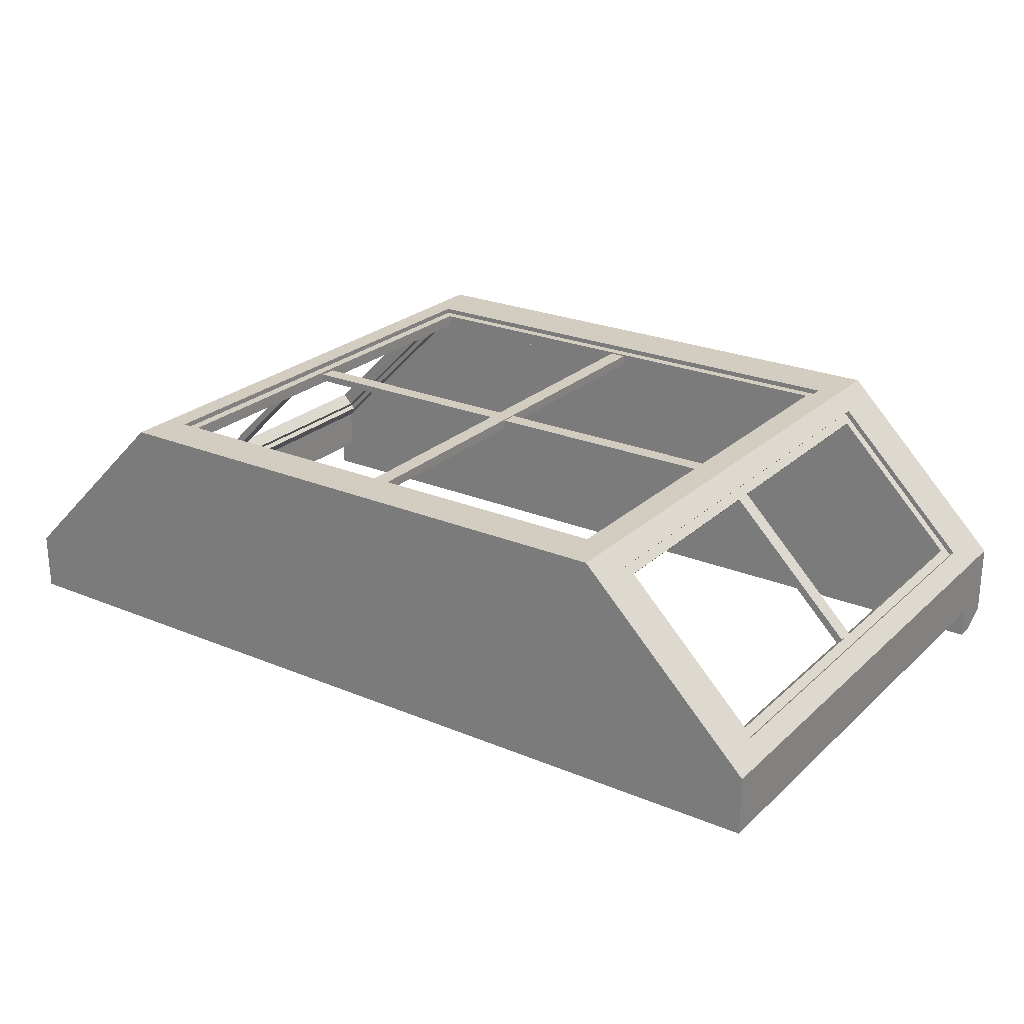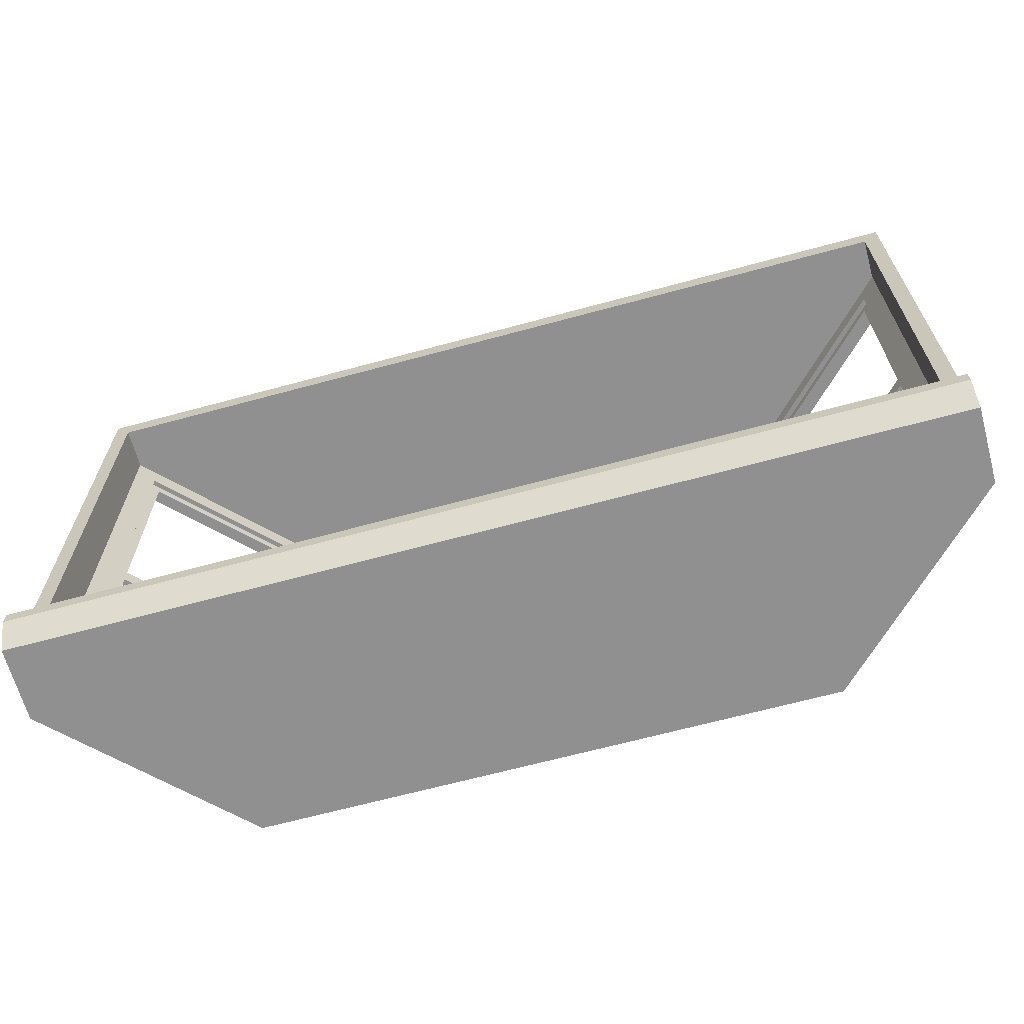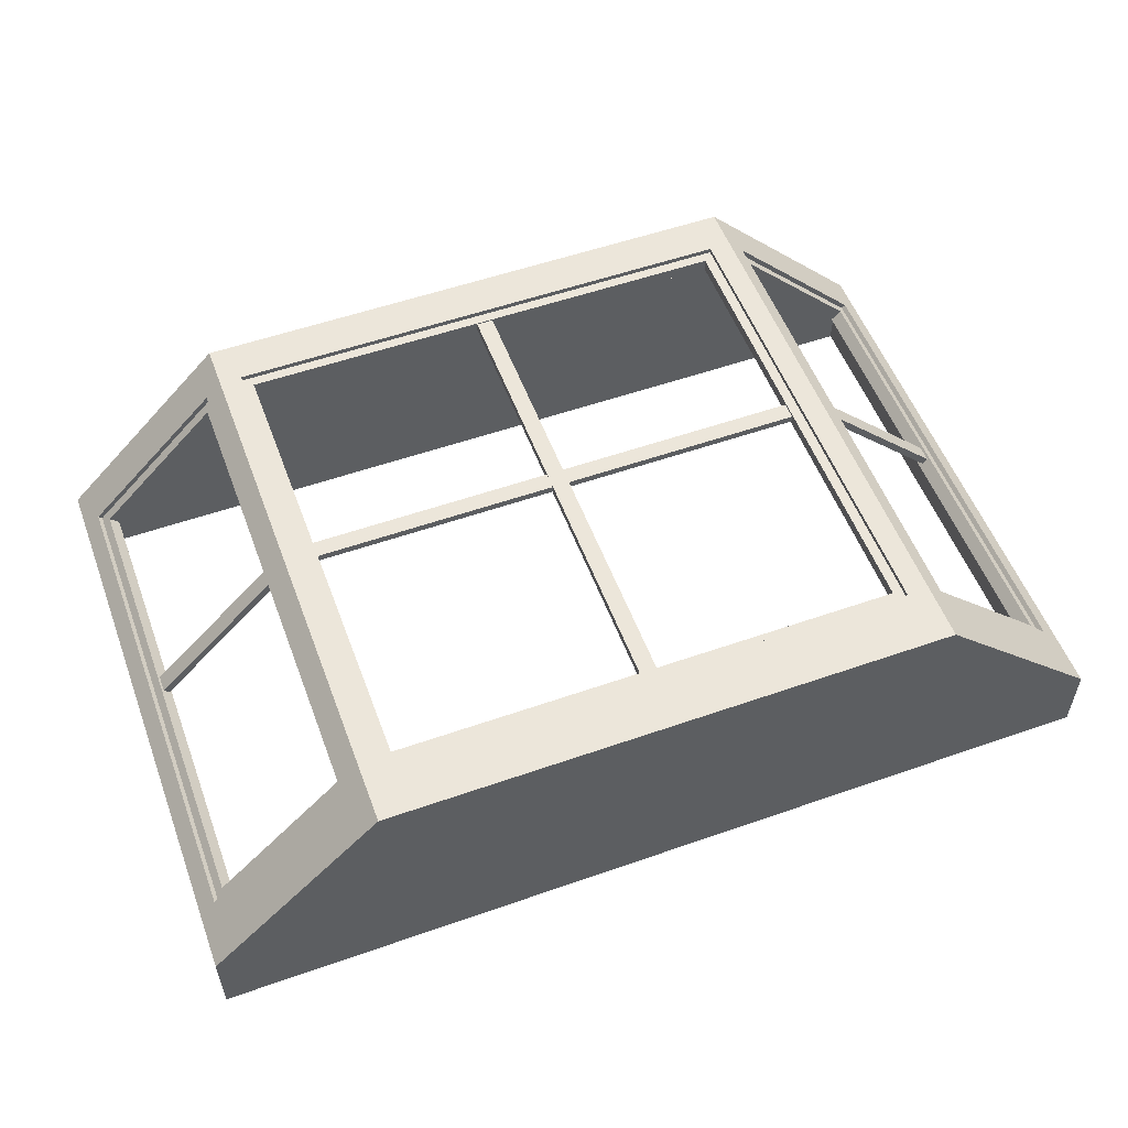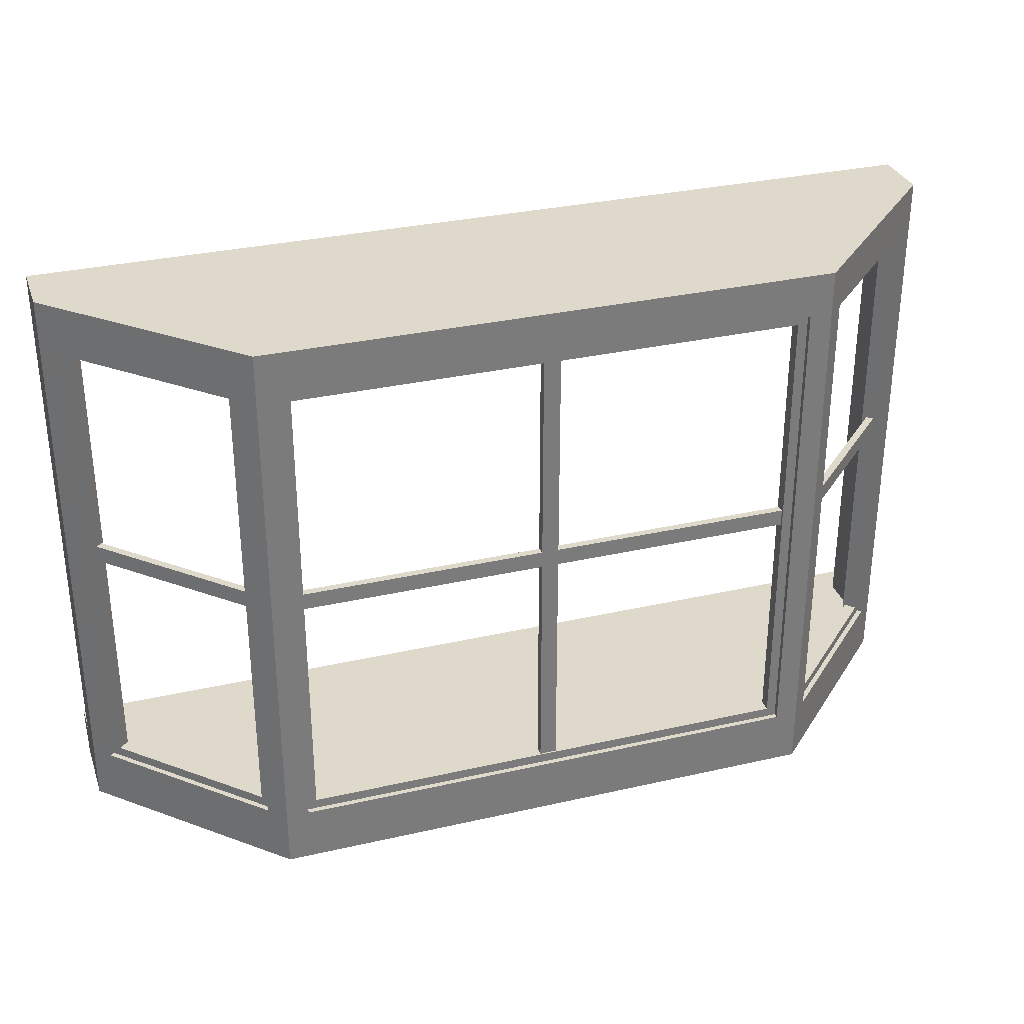
<metadata>
{"format":"obj","ext":"obj","renderer":"f3d","projection":"perspective","resolution":1024,"background":"white","views":[{"elev":24.4,"azim":34.5,"up":"+Y"},{"elev":-65.8,"azim":15.3,"up":"+Z"},{"elev":54.4,"azim":159.6,"up":"+Y"},{"elev":31.7,"azim":162.1,"up":"+Z"}]}
</metadata>
<code>
o MeshWindowBay_2_0_GeomSubset_0
v 1.9e-05 0.25 -0.5599
v 1.9e-05 0.25 -0.4511
v 1.9e-05 0.25 0.4778
v 1.9e-05 0.25 0.5173
v 1.9e-05 0.206 -0.4511
v 1.9e-05 0.206 -0.5599
v 1.9e-05 0.206 0.4778
v 1.9e-05 0.206 0.5173
v 1.9e-05 0.25 0.5607
v 1.9e-05 0.206 0.5607
v 2e-05 -0.1106 -0.5599
v 2e-05 -0.1106 0.5607
v 2e-05 -0.1927 -0.5599
v 2e-05 -0.1927 0.5607
v 2e-05 -0.1106 -0.4761
v 1.9e-05 0.206 -0.4761
v 2e-05 -0.1927 -0.4761
v 2e-05 -0.1106 0.5173
v 2e-05 -0.1927 0.5173
v 1.9e-05 0.25 -0.4761
v 1.9e-05 0.216 -0.4511
v 1.9e-05 0.24 -0.4511
v 1.9e-05 0.24 0.4778
v 1.9e-05 0.216 0.4778
v 1.9e-05 0.216 -0.4321
v 1.9e-05 0.24 -0.4321
v 1.9e-05 0.24 0.4588
v 1.9e-05 0.216 0.4588
v 1.9e-05 0.1872 -0.4761
v 1.9e-05 0.1872 0.5173
v 2e-05 -0.2217 -0.5599
v 2e-05 -0.2509 -0.4761
v 2e-05 -0.2509 -0.5036
v 1.9e-05 0.25 -0.5036
v -0.5436 0.25 -0.4511
v -0.8427 -0.04906 -0.4511
v -0.5436 0.25 0.4778
v -0.8427 -0.04906 0.4778
v -0.5436 0.25 -0.5599
v -0.8731 -0.07946 -0.5599
v -0.5436 0.25 0.5173
v -0.8731 -0.07946 0.5173
v -0.5753 0.2183 -0.5599
v -0.5753 0.2183 -0.4511
v -0.5753 0.2183 0.4778
v -0.5753 0.2183 0.5173
v -0.5004 0.25 -0.5599
v -0.5004 0.25 -0.4511
v -0.5004 0.25 0.4778
v -0.5004 0.25 0.5173
v -0.5254 0.206 -0.4511
v -0.5442 0.1872 -0.4511
v -0.5442 0.1872 0.4778
v -0.5254 0.206 0.4778
v -0.5254 0.206 -0.5599
v -0.5442 0.1872 0.5173
v -0.5254 0.206 0.5173
v -0.8115 -0.08017 -0.4511
v -0.8115 -0.08017 0.4778
v -0.8419 -0.1106 -0.5599
v -0.8419 -0.1106 0.5173
v -0.5004 0.206 -0.4511
v -0.5004 0.206 0.4778
v -0.5004 0.206 0.5173
v -0.5436 0.25 0.5607
v -0.5753 0.2183 0.5607
v -0.5254 0.206 0.5607
v -0.5004 0.25 0.5607
v -0.8731 -0.07946 0.5607
v -0.8419 -0.1106 0.5607
v -0.5254 -0.1106 -0.5599
v -0.8419 -0.1106 -0.4761
v -0.5254 -0.1106 0.5607
v -0.8731 -0.07946 -0.4761
v -0.5254 -0.1927 -0.5599
v -0.8419 -0.1927 -0.5599
v -0.8419 -0.1927 -0.4761
v -0.8731 -0.1927 -0.5599
v -0.8731 -0.1927 -0.4761
v -0.5254 -0.1927 0.5607
v -0.8419 -0.1927 0.5607
v -0.8419 -0.1927 0.5173
v -0.8731 -0.1927 0.5607
v -0.8731 -0.1927 0.5173
v -0.5442 0.1872 -0.4761
v -0.5254 -0.1106 -0.4761
v -0.5254 0.206 -0.4761
v -0.5004 0.206 -0.4761
v -0.5254 -0.1927 -0.4761
v -0.5254 -0.1106 0.5173
v -0.5254 0.1872 0.5173
v -0.5254 -0.1927 0.5173
v -0.5254 0.1872 -0.4761
v -0.5753 0.2183 -0.4761
v -0.5436 0.25 -0.4761
v -0.5004 0.25 -0.4761
v -0.5682 0.2112 -0.4511
v -0.5512 0.1943 -0.4511
v -0.5512 0.1943 0.4778
v -0.5682 0.2112 0.4778
v -0.8356 -0.05613 0.4778
v -0.8186 -0.0731 0.4778
v -0.8186 -0.0731 -0.4511
v -0.8356 -0.05613 -0.4511
v -0.5004 0.24 -0.4511
v -0.5004 0.216 -0.4511
v -0.5004 0.216 0.4778
v -0.5004 0.24 0.4778
v -0.5816 0.1978 -0.4321
v -0.5647 0.1808 -0.4321
v -0.5647 0.1808 0.4588
v -0.5816 0.1978 0.4588
v -0.8221 -0.04269 0.4588
v -0.8052 -0.05967 0.4588
v -0.8052 -0.05967 -0.4321
v -0.8221 -0.04269 -0.4321
v -0.4814 0.24 -0.4321
v -0.4814 0.216 -0.4321
v -0.4814 0.216 0.4588
v -0.4814 0.24 0.4588
v -0.5254 -0.2217 -0.5599
v -0.8419 -0.2217 -0.5599
v -0.5254 -0.2509 -0.4761
v -0.8419 -0.2509 -0.4761
v -0.8731 -0.2217 -0.5599
v -0.8731 -0.2509 -0.4761
v -0.5254 -0.2509 -0.5036
v -0.8419 -0.2509 -0.5036
v -0.8731 -0.2509 -0.5036
v -0.8731 -0.1927 -0.5036
v -0.8731 -0.07946 -0.5036
v -0.5753 0.2183 -0.5036
v -0.5436 0.25 -0.5036
v -0.5004 0.25 -0.5036
v -0.5757 0.1969 0.01855
v -0.8212 -0.04858 0.01855
v -0.5757 0.1969 0.05096
v -0.8212 -0.04858 0.05096
v -0.5655 0.1867 0.05096
v -0.811 -0.05874 0.05096
v -0.5655 0.1867 0.01855
v -0.811 -0.05874 0.01855
v 1.9e-05 0.2351 0.01855
v -0.4818 0.2351 0.01855
v 1.9e-05 0.2351 0.05096
v -0.4818 0.2351 0.05096
v 1.9e-05 0.2207 0.05096
v -0.4818 0.2207 0.05096
v 1.9e-05 0.2207 0.01855
v -0.4818 0.2207 0.01855
v -0.01619 0.2372 0.4588
v -0.01619 0.2372 -0.4321
v -0.01619 0.2186 0.4588
v -0.01619 0.2186 -0.4321
v 1.9e-05 0.2372 0.4588
v 1.9e-05 0.2372 -0.4321
v 1.9e-05 0.2186 -0.4321
v 1.9e-05 0.2186 0.4588
v 0.5436 0.25 -0.4511
v 0.8427 -0.04906 -0.4511
v 0.5436 0.25 0.4778
v 0.8427 -0.04906 0.4778
v 0.5436 0.25 -0.5599
v 0.8731 -0.07946 -0.5599
v 0.5436 0.25 0.5173
v 0.8731 -0.07946 0.5173
v 0.5753 0.2183 -0.5599
v 0.5753 0.2183 -0.4511
v 0.5753 0.2183 0.4778
v 0.5753 0.2183 0.5173
v 0.5005 0.25 -0.5599
v 0.5005 0.25 -0.4511
v 0.5005 0.25 0.4778
v 0.5005 0.25 0.5173
v 0.5254 0.206 -0.4511
v 0.5442 0.1872 -0.4511
v 0.5442 0.1872 0.4778
v 0.5254 0.206 0.4778
v 0.5254 0.206 -0.5599
v 0.5442 0.1872 0.5173
v 0.5254 0.206 0.5173
v 0.8116 -0.08017 -0.4511
v 0.8116 -0.08017 0.4778
v 0.842 -0.1106 -0.5599
v 0.842 -0.1106 0.5173
v 0.5005 0.206 -0.4511
v 0.5005 0.206 0.4778
v 0.5005 0.206 0.5173
v 0.5436 0.25 0.5607
v 0.5753 0.2183 0.5607
v 0.5254 0.206 0.5607
v 0.5005 0.25 0.5607
v 0.8731 -0.07946 0.5607
v 0.842 -0.1106 0.5607
v 0.5254 -0.1106 -0.5599
v 0.842 -0.1106 -0.4761
v 0.5254 -0.1106 0.5607
v 0.8731 -0.07946 -0.4761
v 0.5254 -0.1927 -0.5599
v 0.842 -0.1927 -0.5599
v 0.842 -0.1927 -0.4761
v 0.8731 -0.1927 -0.5599
v 0.8731 -0.1927 -0.4761
v 0.5254 -0.1927 0.5607
v 0.842 -0.1927 0.5607
v 0.842 -0.1927 0.5173
v 0.8731 -0.1927 0.5607
v 0.8731 -0.1927 0.5173
v 0.5442 0.1872 -0.4761
v 0.5254 -0.1106 -0.4761
v 0.5254 0.206 -0.4761
v 0.5005 0.206 -0.4761
v 0.5254 -0.1927 -0.4761
v 0.5254 -0.1106 0.5173
v 0.5254 0.1872 0.5173
v 0.5254 -0.1927 0.5173
v 0.5254 0.1872 -0.4761
v 0.5753 0.2183 -0.4761
v 0.5436 0.25 -0.4761
v 0.5005 0.25 -0.4761
v 0.5682 0.2112 -0.4511
v 0.5513 0.1943 -0.4511
v 0.5513 0.1943 0.4778
v 0.5682 0.2112 0.4778
v 0.8356 -0.05613 0.4778
v 0.8187 -0.0731 0.4778
v 0.8187 -0.0731 -0.4511
v 0.8356 -0.05613 -0.4511
v 0.5005 0.24 -0.4511
v 0.5005 0.216 -0.4511
v 0.5005 0.216 0.4778
v 0.5005 0.24 0.4778
v 0.5817 0.1978 -0.4321
v 0.5647 0.1808 -0.4321
v 0.5647 0.1808 0.4588
v 0.5817 0.1978 0.4588
v 0.8222 -0.04269 0.4588
v 0.8052 -0.05966 0.4588
v 0.8052 -0.05966 -0.4321
v 0.8222 -0.04269 -0.4321
v 0.4815 0.24 -0.4321
v 0.4815 0.216 -0.4321
v 0.4815 0.216 0.4588
v 0.4815 0.24 0.4588
v 0.5254 -0.2217 -0.5599
v 0.842 -0.2217 -0.5599
v 0.5254 -0.2509 -0.4761
v 0.842 -0.2509 -0.4761
v 0.8731 -0.2217 -0.5599
v 0.8731 -0.2509 -0.4761
v 0.5254 -0.2509 -0.5036
v 0.842 -0.2509 -0.5036
v 0.8731 -0.2509 -0.5036
v 0.8731 -0.1927 -0.5036
v 0.8731 -0.07946 -0.5036
v 0.5753 0.2183 -0.5036
v 0.5436 0.25 -0.5036
v 0.5005 0.25 -0.5036
v 0.5757 0.1969 0.01855
v 0.8212 -0.04858 0.01855
v 0.5757 0.1969 0.05096
v 0.8212 -0.04858 0.05096
v 0.5656 0.1867 0.05096
v 0.8111 -0.05874 0.05096
v 0.5656 0.1867 0.01855
v 0.8111 -0.05874 0.01855
v 0.4819 0.2351 0.01855
v 0.4819 0.2351 0.05096
v 0.4819 0.2207 0.05096
v 0.4819 0.2207 0.01855
v 0.01622 0.2372 0.4588
v 0.01622 0.2372 -0.4321
v 0.01622 0.2186 0.4588
v 0.01622 0.2186 -0.4321
f 54 52 51
f 57 53 54
f 59 72 58
f 64 7 8
f 56 59 53
f 54 62 63
f 57 63 64
f 44 37 35
f 133 43 132
f 45 41 37
f 34 47 134
f 3 50 4
f 46 38 42
f 134 39 133
f 48 37 49
f 49 41 50
f 110 112 109
f 55 39 47
f 114 116 113
f 118 26 117
f 6 47 1
f 28 120 27
f 68 10 9
f 116 110 109
f 111 113 112
f 70 66 69
f 119 117 120
f 67 65 66
f 88 29 16
f 93 87 85
f 30 90 91
f 73 10 67
f 56 90 61
f 70 73 67
f 82 79 77
f 38 74 42
f 131 43 40
f 43 60 40
f 55 71 60
f 71 13 75
f 86 17 15
f 60 75 76
f 72 89 86
f 60 78 40
f 131 78 130
f 73 14 12
f 90 19 92
f 70 80 73
f 61 92 82
f 70 83 81
f 72 82 77
f 74 84 42
f 91 57 64
f 52 87 51
f 62 16 5
f 51 88 62
f 58 85 52
f 6 71 55
f 86 85 72
f 80 19 14
f 81 92 80
f 122 127 128
f 31 127 121
f 81 84 82
f 125 128 129
f 94 36 44
f 35 94 44
f 48 95 35
f 2 96 48
f 42 83 69
f 42 66 46
f 46 65 41
f 41 68 50
f 50 9 4
f 53 98 52
f 44 100 45
f 58 102 59
f 38 104 36
f 58 98 103
f 44 104 97
f 59 99 53
f 45 101 38
f 5 106 62
f 48 22 2
f 63 24 7
f 3 108 49
f 62 107 63
f 49 105 48
f 99 110 98
f 97 112 100
f 103 114 102
f 101 116 104
f 98 115 103
f 104 109 97
f 102 111 99
f 100 113 101
f 21 118 106
f 22 117 26
f 24 119 28
f 23 120 108
f 106 119 107
f 108 117 105
f 29 86 15
f 30 64 8
f 76 121 122
f 77 123 89
f 13 121 75
f 89 32 17
f 78 122 125
f 79 124 77
f 130 125 129
f 33 123 127
f 127 124 128
f 128 126 129
f 130 126 79
f 74 130 79
f 131 94 132
f 95 132 94
f 96 133 95
f 20 134 96
f 136 137 135
f 138 139 137
f 140 141 139
f 141 136 135
f 142 138 136
f 135 139 141
f 144 145 143
f 146 147 145
f 148 149 147
f 149 144 143
f 150 146 144
f 156 151 155
f 152 153 151
f 154 158 153
f 176 178 175
f 177 181 178
f 183 196 185
f 7 188 8
f 180 183 185
f 186 178 187
f 187 181 188
f 161 168 159
f 167 257 256
f 165 169 161
f 171 34 258
f 4 173 3
f 170 162 169
f 163 258 257
f 161 172 173
f 174 161 173
f 236 234 233
f 179 163 167
f 240 238 237
f 26 242 241
f 171 6 1
f 27 243 28
f 192 10 191
f 233 239 240
f 236 238 235
f 190 194 193
f 241 243 244
f 191 189 192
f 212 29 217
f 217 211 212
f 215 18 30
f 10 197 191
f 180 214 215
f 194 191 197
f 203 206 201
f 162 198 160
f 167 255 164
f 167 184 179
f 179 184 195
f 199 11 195
f 15 213 210
f 184 199 195
f 213 196 210
f 202 184 164
f 202 255 254
f 12 204 197
f 216 18 214
f 204 194 197
f 185 216 214
f 194 207 193
f 201 185 196
f 208 198 166
f 215 181 180
f 211 176 175
f 16 186 5
f 212 175 186
f 209 182 176
f 195 6 179
f 210 209 217
f 19 204 14
f 216 205 204
f 246 251 245
f 251 31 245
f 208 205 206
f 249 252 246
f 218 160 198
f 218 159 168
f 219 172 159
f 220 2 172
f 207 166 193
f 190 166 170
f 189 170 165
f 174 189 165
f 4 192 174
f 222 177 176
f 224 168 169
f 226 182 183
f 228 162 160
f 182 222 176
f 168 228 160
f 223 183 177
f 225 169 162
f 186 21 5
f 2 229 172
f 24 187 7
f 232 3 173
f 231 186 187
f 229 173 172
f 234 223 222
f 236 221 224
f 238 227 226
f 240 225 228
f 239 222 227
f 221 240 228
f 223 238 226
f 237 224 225
f 242 21 230
f 22 241 229
f 24 243 231
f 244 23 232
f 243 230 231
f 241 232 229
f 29 210 217
f 188 30 8
f 200 245 199
f 247 201 213
f 245 13 199
f 17 247 213
f 249 200 202
f 248 203 201
f 254 249 202
f 247 33 251
f 248 251 252
f 250 252 253
f 250 254 203
f 254 198 203
f 218 255 256
f 256 219 218
f 257 220 219
f 258 20 220
f 261 260 259
f 263 262 261
f 265 264 263
f 265 260 266
f 262 266 260
f 263 259 265
f 145 267 143
f 145 269 268
f 149 269 147
f 143 270 149
f 268 270 267
f 271 156 155
f 273 272 271
f 158 274 273
f 54 53 52
f 57 56 53
f 59 61 72
f 64 63 7
f 56 61 59
f 54 51 62
f 57 54 63
f 44 45 37
f 133 39 43
f 45 46 41
f 34 1 47
f 3 49 50
f 46 45 38
f 134 47 39
f 48 35 37
f 49 37 41
f 110 111 112
f 55 43 39
f 114 115 116
f 118 25 26
f 6 55 47
f 28 119 120
f 68 67 10
f 116 115 110
f 111 114 113
f 70 67 66
f 119 118 117
f 67 68 65
f 88 93 29
f 93 88 87
f 30 18 90
f 73 12 10
f 56 91 90
f 82 84 79
f 38 36 74
f 131 132 43
f 43 55 60
f 71 11 13
f 86 89 17
f 60 71 75
f 72 77 89
f 60 76 78
f 131 40 78
f 73 80 14
f 90 18 19
f 70 81 80
f 61 90 92
f 70 69 83
f 72 61 82
f 74 79 84
f 91 56 57
f 52 85 87
f 62 88 16
f 51 87 88
f 58 72 85
f 6 11 71
f 86 93 85
f 80 92 19
f 81 82 92
f 122 121 127
f 31 33 127
f 81 83 84
f 125 122 128
f 94 74 36
f 35 95 94
f 48 96 95
f 2 20 96
f 42 84 83
f 42 69 66
f 46 66 65
f 41 65 68
f 50 68 9
f 53 99 98
f 44 97 100
f 58 103 102
f 38 101 104
f 58 52 98
f 44 36 104
f 59 102 99
f 45 100 101
f 5 21 106
f 48 105 22
f 63 107 24
f 3 23 108
f 62 106 107
f 49 108 105
f 99 111 110
f 97 109 112
f 103 115 114
f 101 113 116
f 98 110 115
f 104 116 109
f 102 114 111
f 100 112 113
f 21 25 118
f 22 105 117
f 24 107 119
f 23 27 120
f 106 118 119
f 108 120 117
f 29 93 86
f 30 91 64
f 76 75 121
f 77 124 123
f 13 31 121
f 89 123 32
f 78 76 122
f 79 126 124
f 130 78 125
f 33 32 123
f 127 123 124
f 128 124 126
f 130 129 126
f 74 131 130
f 131 74 94
f 95 133 132
f 96 134 133
f 20 34 134
f 136 138 137
f 138 140 139
f 140 142 141
f 141 142 136
f 142 140 138
f 135 137 139
f 144 146 145
f 146 148 147
f 148 150 149
f 149 150 144
f 150 148 146
f 156 152 151
f 152 154 153
f 154 157 158
f 176 177 178
f 177 180 181
f 183 182 196
f 7 187 188
f 180 177 183
f 186 175 178
f 187 178 181
f 161 169 168
f 167 163 257
f 165 170 169
f 171 1 34
f 4 174 173
f 170 166 162
f 163 171 258
f 161 159 172
f 174 165 161
f 236 235 234
f 179 171 163
f 240 239 238
f 26 25 242
f 171 179 6
f 27 244 243
f 192 9 10
f 233 234 239
f 236 237 238
f 190 191 194
f 241 242 243
f 191 190 189
f 212 16 29
f 217 209 211
f 215 214 18
f 10 12 197
f 180 185 214
f 203 208 206
f 162 166 198
f 167 256 255
f 167 164 184
f 199 13 11
f 15 17 213
f 184 200 199
f 213 201 196
f 202 200 184
f 202 164 255
f 12 14 204
f 216 19 18
f 204 205 194
f 185 206 216
f 194 205 207
f 201 206 185
f 208 203 198
f 215 188 181
f 211 209 176
f 16 212 186
f 212 211 175
f 209 196 182
f 195 11 6
f 210 196 209
f 19 216 204
f 216 206 205
f 246 252 251
f 251 33 31
f 208 207 205
f 249 253 252
f 218 168 160
f 218 219 159
f 219 220 172
f 220 20 2
f 207 208 166
f 190 193 166
f 189 190 170
f 174 192 189
f 4 9 192
f 222 223 177
f 224 221 168
f 226 227 182
f 228 225 162
f 182 227 222
f 168 221 228
f 223 226 183
f 225 224 169
f 186 230 21
f 2 22 229
f 24 231 187
f 232 23 3
f 231 230 186
f 229 232 173
f 234 235 223
f 236 233 221
f 238 239 227
f 240 237 225
f 239 234 222
f 221 233 240
f 223 235 238
f 237 236 224
f 242 25 21
f 22 26 241
f 24 28 243
f 244 27 23
f 243 242 230
f 241 244 232
f 29 15 210
f 188 215 30
f 200 246 245
f 247 248 201
f 245 31 13
f 17 32 247
f 249 246 200
f 248 250 203
f 254 253 249
f 247 32 33
f 248 247 251
f 250 248 252
f 250 253 254
f 254 255 198
f 218 198 255
f 256 257 219
f 257 258 220
f 258 34 20
f 261 262 260
f 263 264 262
f 265 266 264
f 265 259 260
f 262 264 266
f 263 261 259
f 145 268 267
f 145 147 269
f 149 270 269
f 143 267 270
f 268 269 270
f 271 272 156
f 273 274 272
f 158 157 274

</code>
